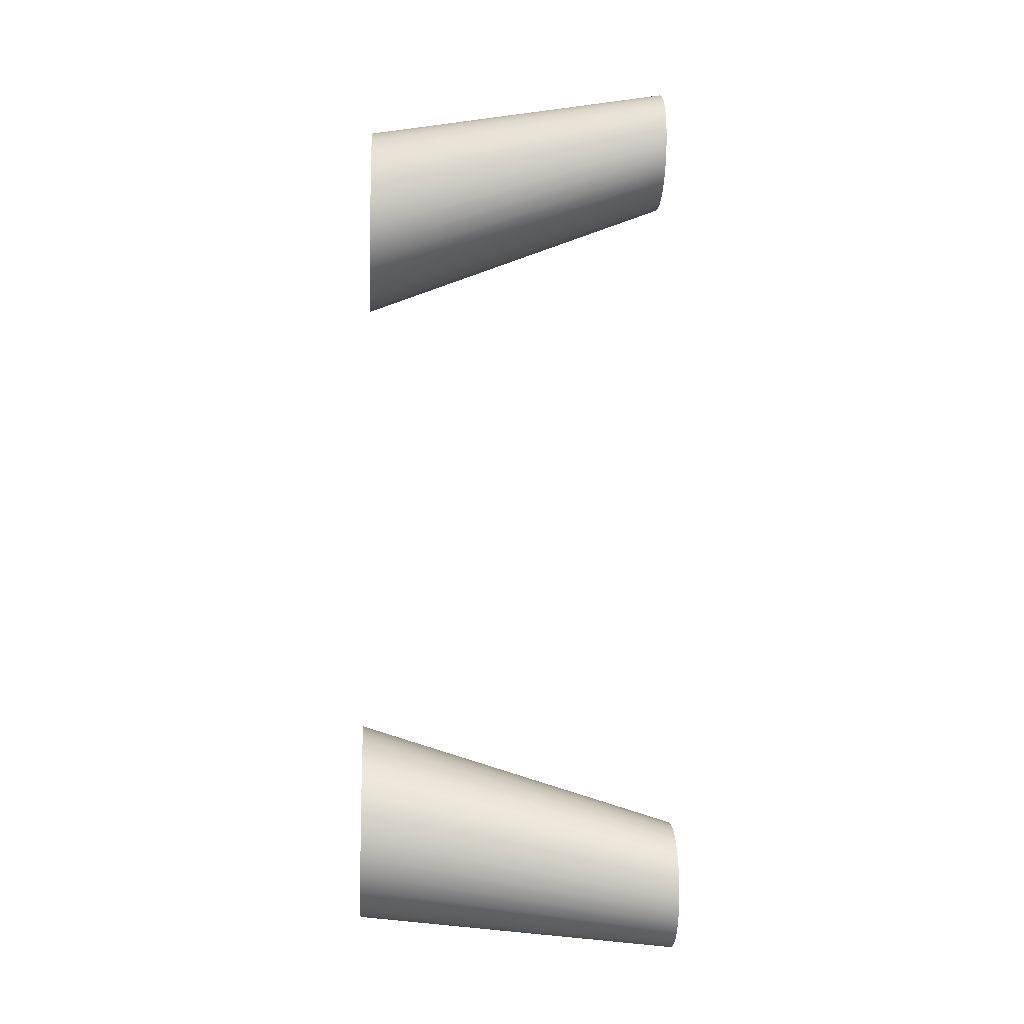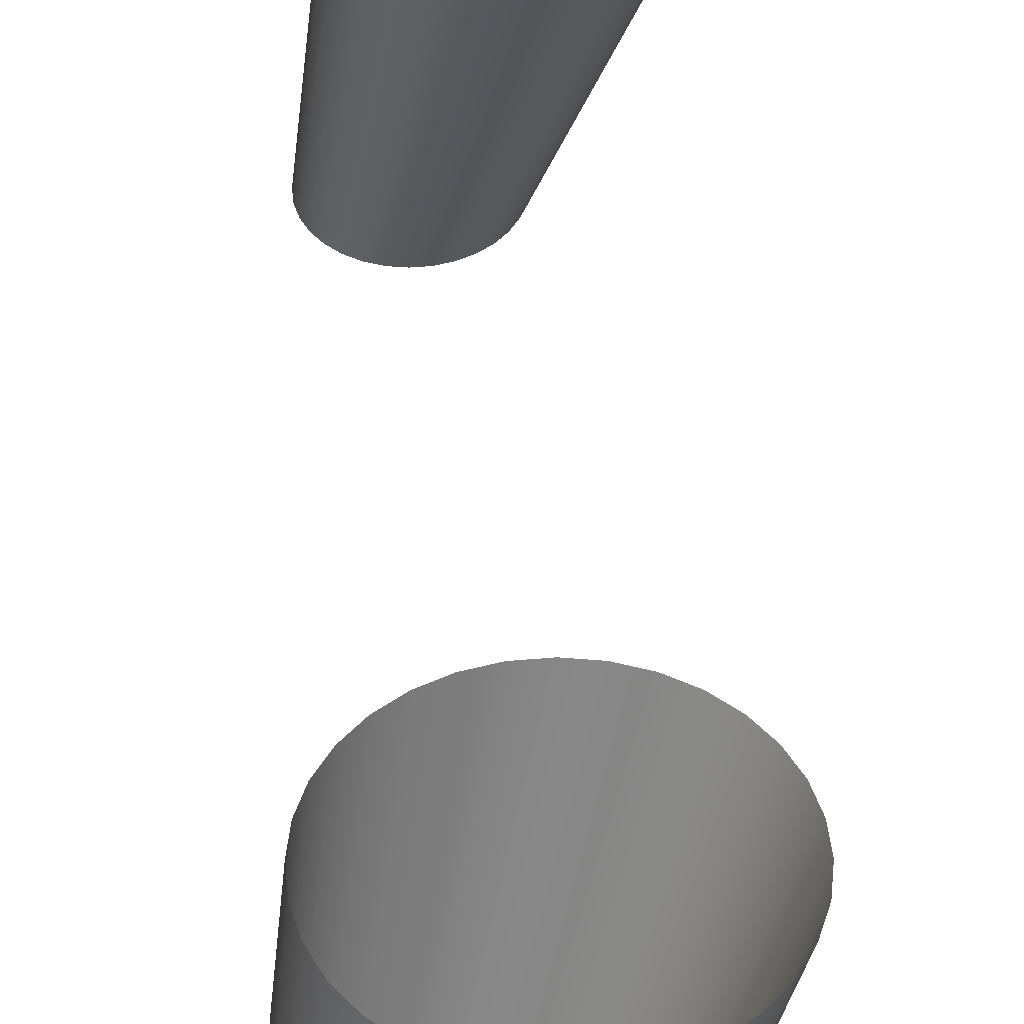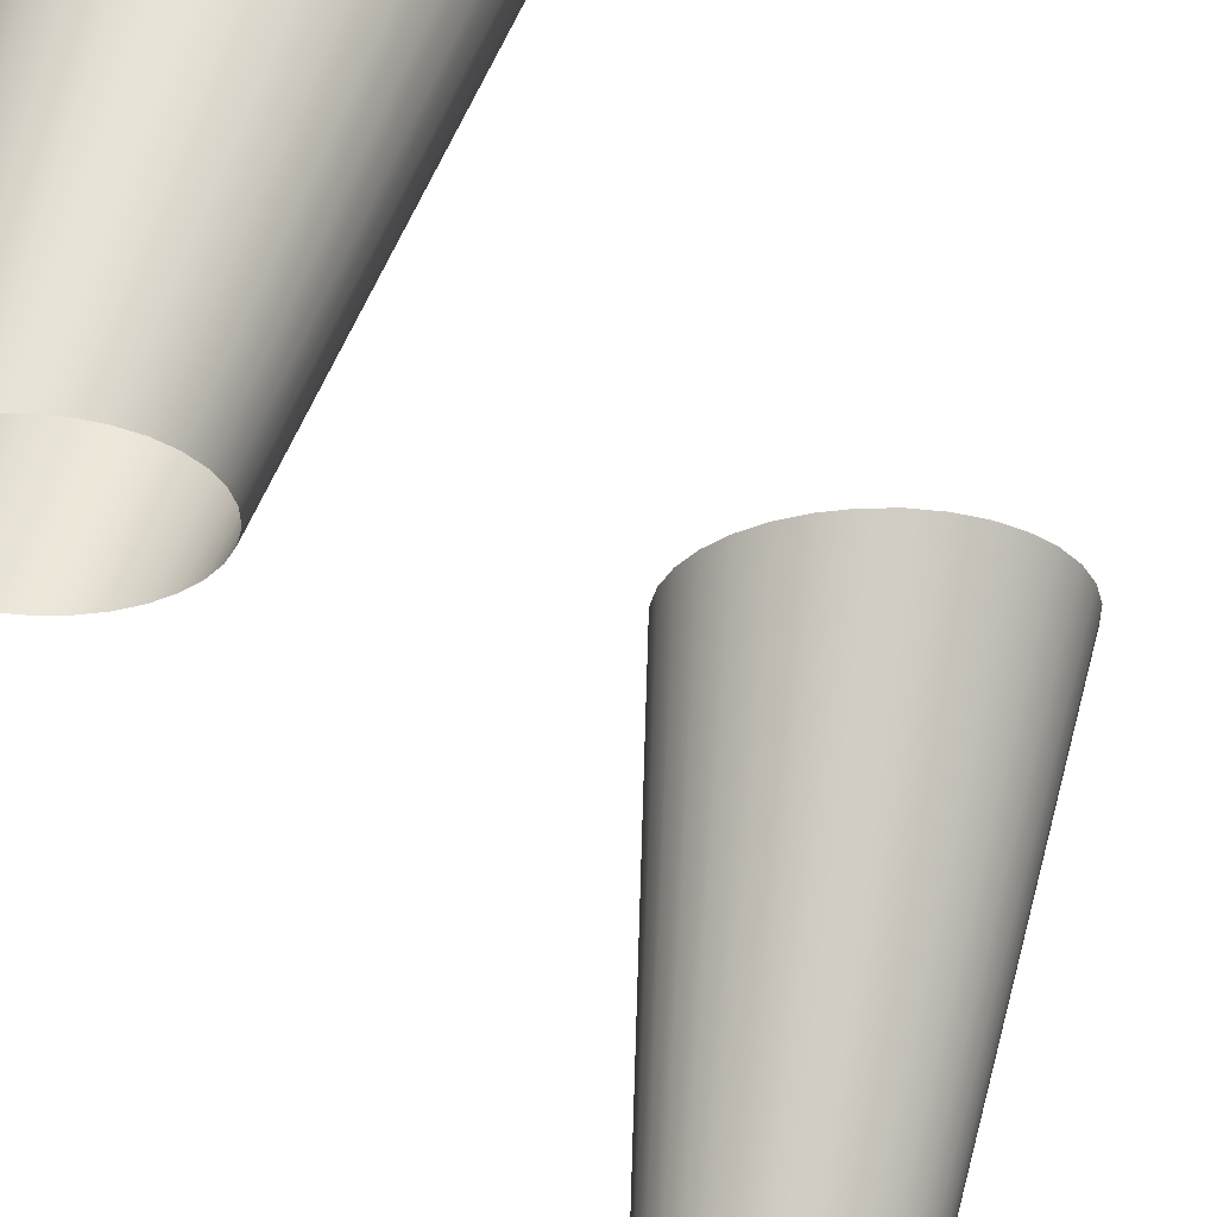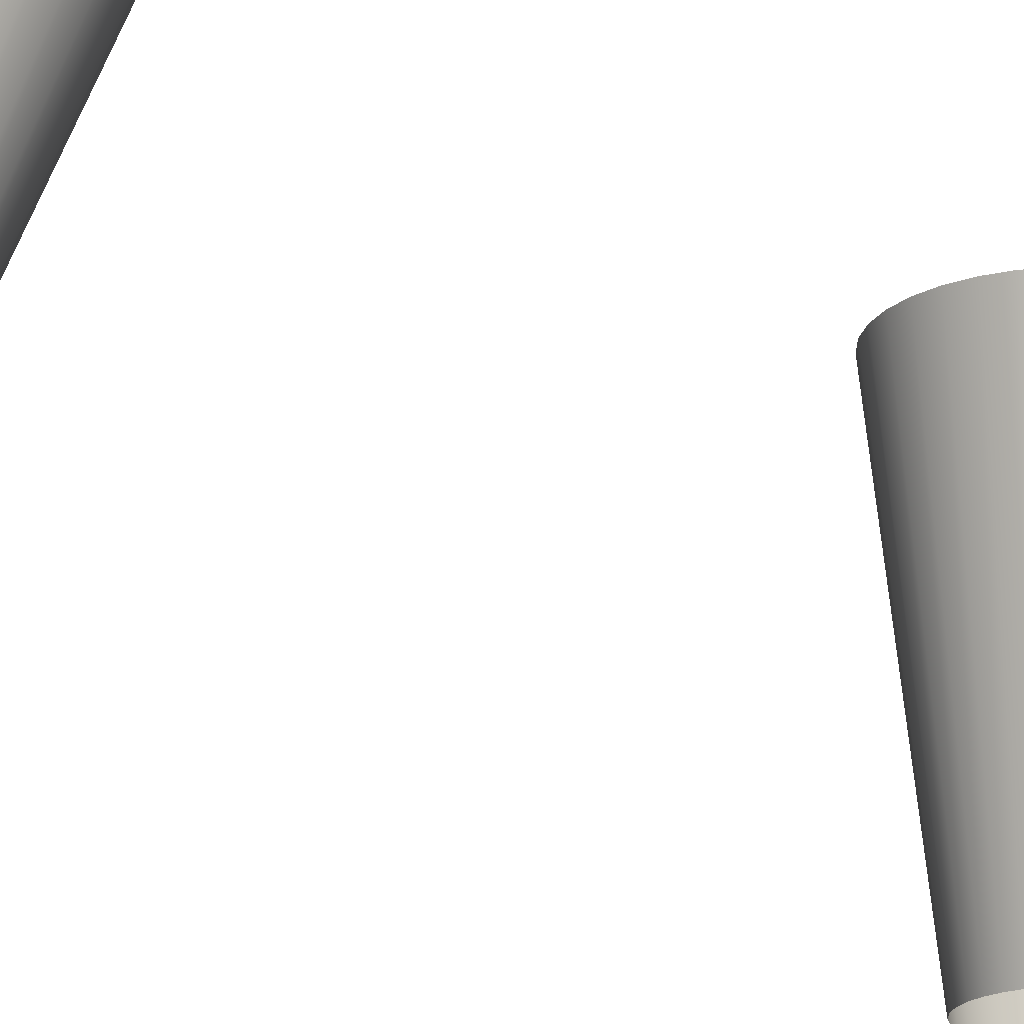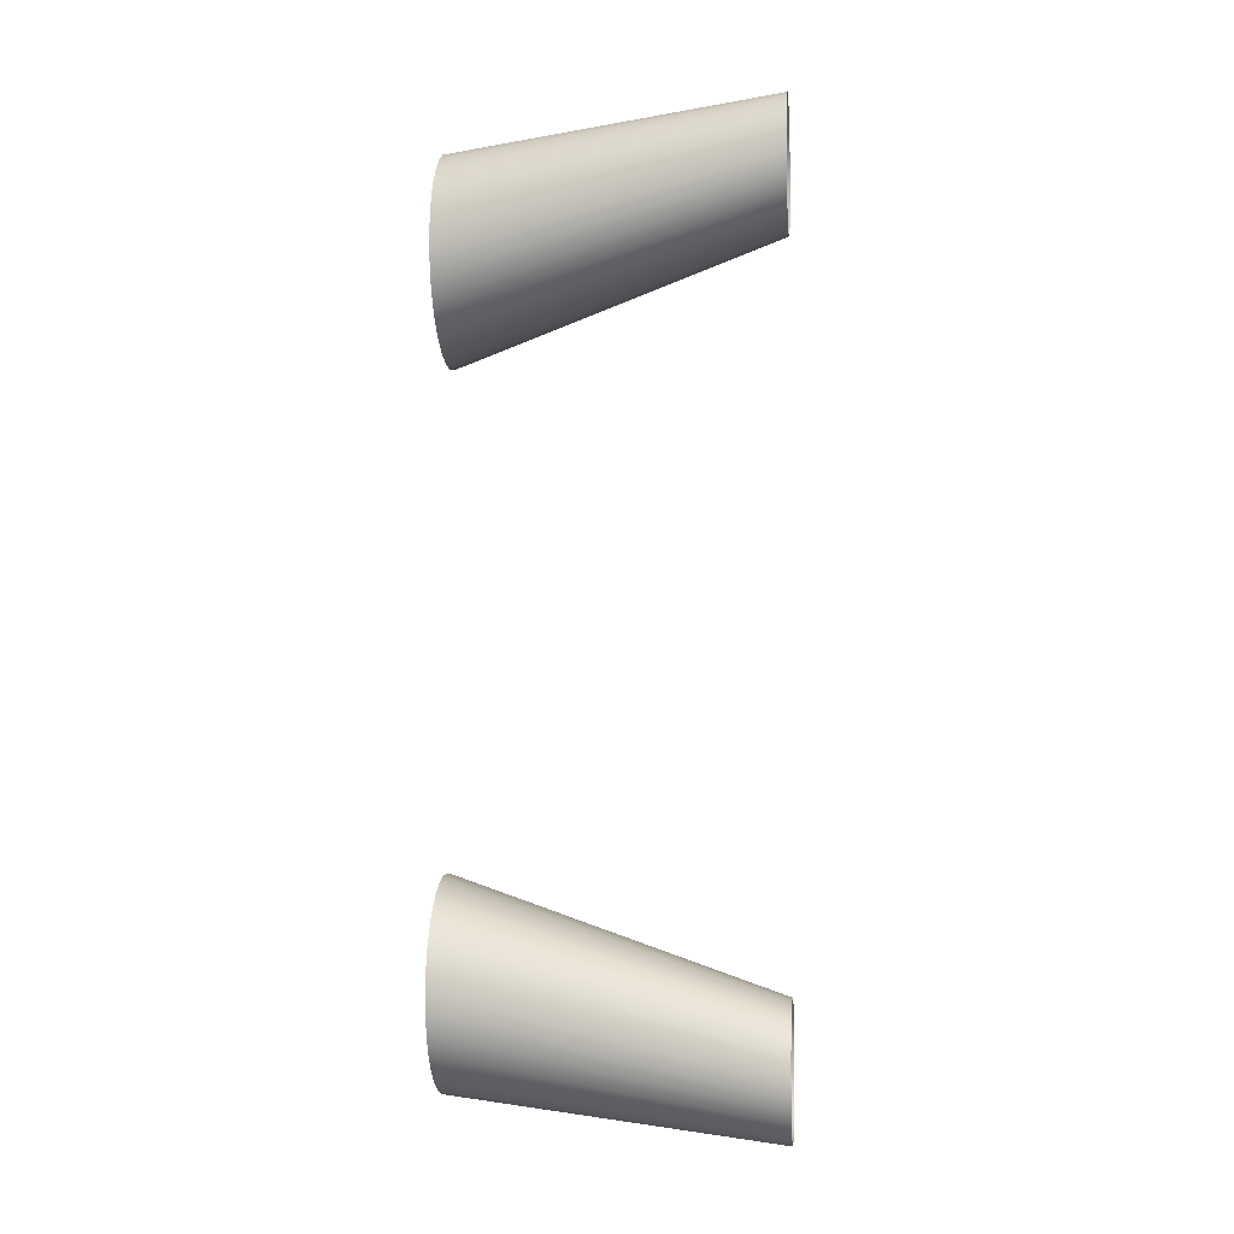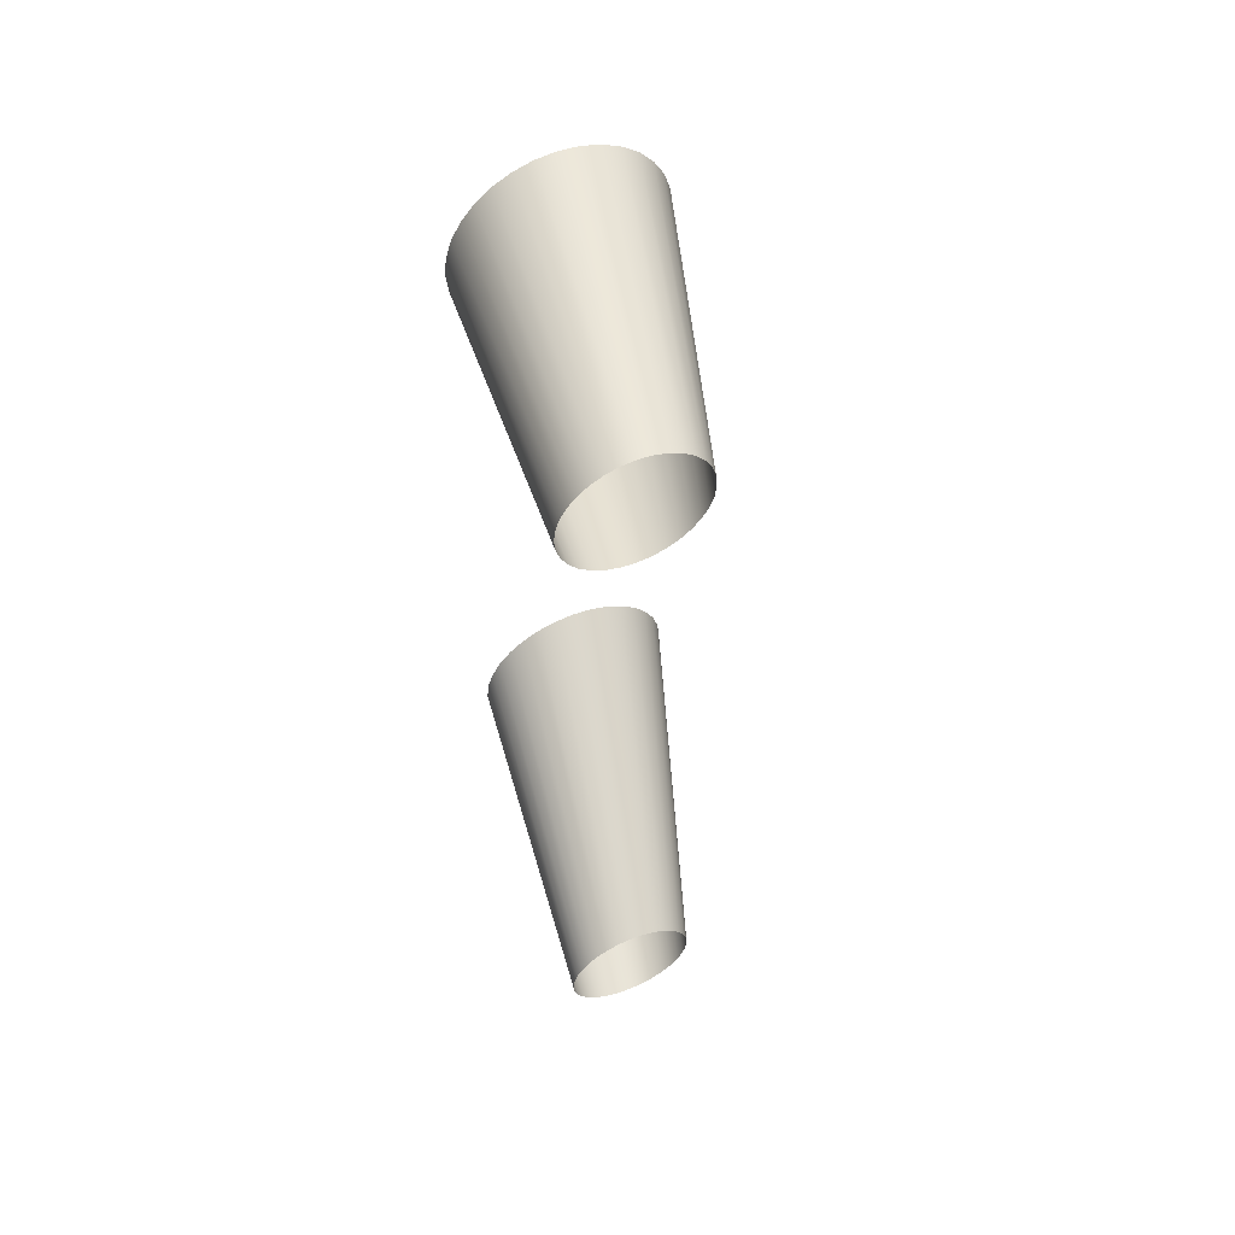
<metadata>
{"format":"obj","ext":"obj","renderer":"f3d","projection":"perspective","resolution":1024,"background":"white","views":[{"elev":-10.5,"azim":-94.1,"up":"+Z"},{"elev":45.5,"azim":-0.1,"up":"+Y"},{"elev":-27.5,"azim":17.7,"up":"+Y"},{"elev":-19.9,"azim":51.4,"up":"+Y"},{"elev":-3.5,"azim":-83.9,"up":"+Z"},{"elev":57.4,"azim":-23.1,"up":"+Z"}]}
</metadata>
<code>
o legs
v -0.1691 0.1104 -0.1493
v -0.1759 0.1104 -0.1487
v -0.1824 0.1104 -0.1467
v -0.1884 0.1104 -0.1435
v -0.1937 0.1104 -0.1392
v -0.198 0.1104 -0.1339
v -0.2012 0.1104 -0.1279
v -0.2032 0.1104 -0.1214
v -0.2038 0.1104 -0.1146
v -0.2032 0.1104 -0.1079
v -0.2012 0.1104 -0.1013
v -0.198 0.1104 -0.09535
v -0.1937 0.1104 -0.09009
v -0.1884 0.1104 -0.08577
v -0.1824 0.1104 -0.08257
v -0.1759 0.1104 -0.08059
v -0.1691 0.1104 -0.07992
v -0.1623 0.1104 -0.08059
v -0.1558 0.1104 -0.08257
v -0.1498 0.1104 -0.08577
v -0.1446 0.1104 -0.09009
v -0.1403 0.1104 -0.09535
v -0.137 0.1104 -0.1013
v -0.1351 0.1104 -0.1079
v -0.1344 0.1104 -0.1146
v -0.1351 0.1104 -0.1214
v -0.137 0.1104 -0.1279
v -0.1403 0.1104 -0.1339
v -0.1446 0.1104 -0.1392
v -0.1498 0.1104 -0.1435
v -0.1558 0.1104 -0.1467
v -0.1623 0.1104 -0.1487
v -0.1935 2e-06 -0.1592
v -0.1977 2e-06 -0.1587
v -0.2019 2e-06 -0.1575
v -0.2056 2e-06 -0.1555
v -0.209 2e-06 -0.1527
v -0.2117 2e-06 -0.1494
v -0.2137 2e-06 -0.1456
v -0.215 2e-06 -0.1415
v -0.2154 2e-06 -0.1372
v -0.215 2e-06 -0.133
v -0.2137 2e-06 -0.1288
v -0.2117 2e-06 -0.1251
v -0.209 2e-06 -0.1217
v -0.2056 2e-06 -0.119
v -0.2019 2e-06 -0.117
v -0.1977 2e-06 -0.1157
v -0.1935 2e-06 -0.1153
v -0.1892 2e-06 -0.1157
v -0.1851 2e-06 -0.117
v -0.1813 2e-06 -0.119
v -0.1779 2e-06 -0.1217
v -0.1752 2e-06 -0.1251
v -0.1732 2e-06 -0.1288
v -0.1719 2e-06 -0.133
v -0.1715 2e-06 -0.1372
v -0.1719 2e-06 -0.1415
v -0.1732 2e-06 -0.1456
v -0.1752 2e-06 -0.1494
v -0.1779 2e-06 -0.1527
v -0.1813 2e-06 -0.1555
v -0.1851 2e-06 -0.1575
v -0.1892 2e-06 -0.1587
v -0.1691 0.1104 0.1518
v -0.1759 0.1104 0.1511
v -0.1824 0.1104 0.1492
v -0.1884 0.1104 0.146
v -0.1937 0.1104 0.1416
v -0.198 0.1104 0.1364
v -0.2012 0.1104 0.1304
v -0.2032 0.1104 0.1239
v -0.2038 0.1104 0.1171
v -0.2032 0.1104 0.1103
v -0.2012 0.1104 0.1038
v -0.198 0.1104 0.09782
v -0.1937 0.1104 0.09256
v -0.1884 0.1104 0.08825
v -0.1824 0.1104 0.08504
v -0.1759 0.1104 0.08306
v -0.1691 0.1104 0.0824
v -0.1623 0.1104 0.08306
v -0.1558 0.1104 0.08504
v -0.1498 0.1104 0.08825
v -0.1446 0.1104 0.09256
v -0.1403 0.1104 0.09782
v -0.137 0.1104 0.1038
v -0.1351 0.1104 0.1103
v -0.1344 0.1104 0.1171
v -0.1351 0.1104 0.1239
v -0.137 0.1104 0.1304
v -0.1403 0.1104 0.1364
v -0.1446 0.1104 0.1416
v -0.1498 0.1104 0.146
v -0.1558 0.1104 0.1492
v -0.1623 0.1104 0.1511
v -0.1935 2e-06 0.1616
v -0.1977 2e-06 0.1612
v -0.2019 2e-06 0.16
v -0.2056 2e-06 0.1579
v -0.209 2e-06 0.1552
v -0.2117 2e-06 0.1519
v -0.2137 2e-06 0.1481
v -0.215 2e-06 0.144
v -0.2154 2e-06 0.1397
v -0.215 2e-06 0.1354
v -0.2137 2e-06 0.1313
v -0.2117 2e-06 0.1275
v -0.209 2e-06 0.1242
v -0.2056 2e-06 0.1215
v -0.2019 2e-06 0.1194
v -0.1977 2e-06 0.1182
v -0.1935 2e-06 0.1178
v -0.1892 2e-06 0.1182
v -0.1851 2e-06 0.1194
v -0.1813 2e-06 0.1215
v -0.1779 2e-06 0.1242
v -0.1752 2e-06 0.1275
v -0.1732 2e-06 0.1313
v -0.1719 2e-06 0.1354
v -0.1715 2e-06 0.1397
v -0.1719 2e-06 0.144
v -0.1732 2e-06 0.1481
v -0.1752 2e-06 0.1519
v -0.1779 2e-06 0.1552
v -0.1813 2e-06 0.1579
v -0.1851 2e-06 0.16
v -0.1892 2e-06 0.1612
f 9 8 40 41
f 23 22 54 55
f 10 9 41 42
f 24 23 55 56
f 11 10 42 43
f 25 24 56 57
f 12 11 43 44
f 26 25 57 58
f 13 12 44 45
f 27 26 58 59
f 14 13 45 46
f 28 27 59 60
f 15 14 46 47
f 2 1 33 34
f 29 28 60 61
f 16 15 47 48
f 3 2 34 35
f 30 29 61 62
f 17 16 48 49
f 4 3 35 36
f 31 30 62 63
f 18 17 49 50
f 5 4 36 37
f 32 31 63 64
f 19 18 50 51
f 6 5 37 38
f 1 32 64 33
f 20 19 51 52
f 7 6 38 39
f 21 20 52 53
f 8 7 39 40
f 22 21 53 54
f 73 105 104 72
f 87 119 118 86
f 74 106 105 73
f 88 120 119 87
f 75 107 106 74
f 89 121 120 88
f 76 108 107 75
f 90 122 121 89
f 77 109 108 76
f 91 123 122 90
f 78 110 109 77
f 92 124 123 91
f 79 111 110 78
f 66 98 97 65
f 93 125 124 92
f 80 112 111 79
f 67 99 98 66
f 94 126 125 93
f 81 113 112 80
f 68 100 99 67
f 95 127 126 94
f 82 114 113 81
f 69 101 100 68
f 96 128 127 95
f 83 115 114 82
f 70 102 101 69
f 65 97 128 96
f 84 116 115 83
f 71 103 102 70
f 85 117 116 84
f 72 104 103 71
f 86 118 117 85

</code>
